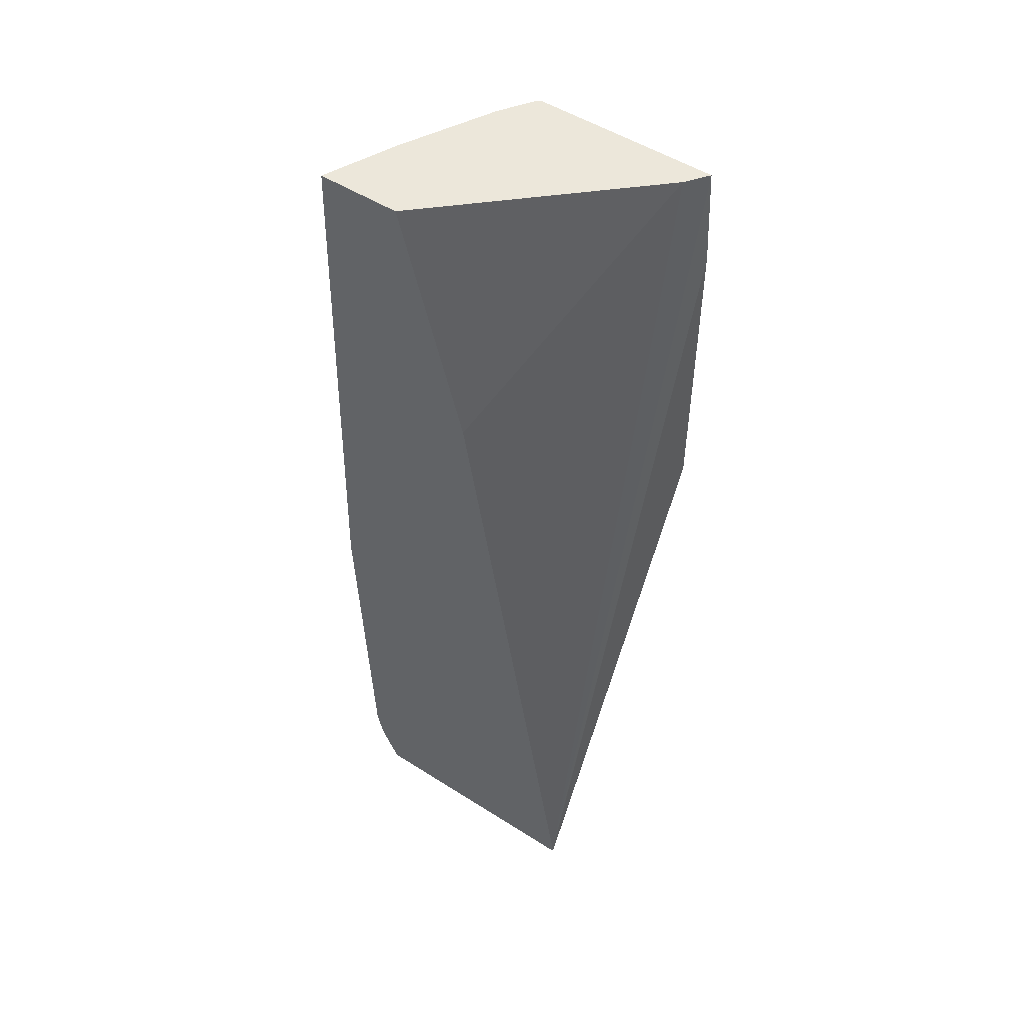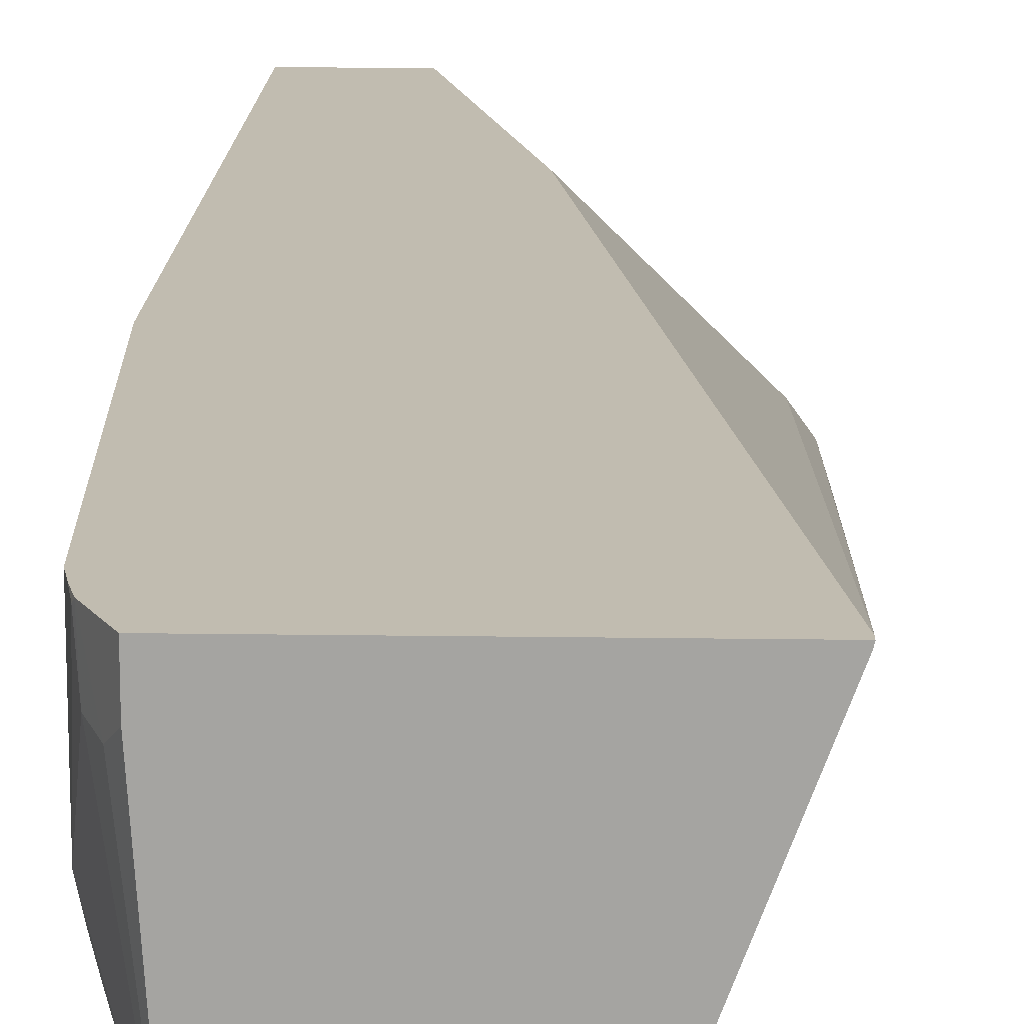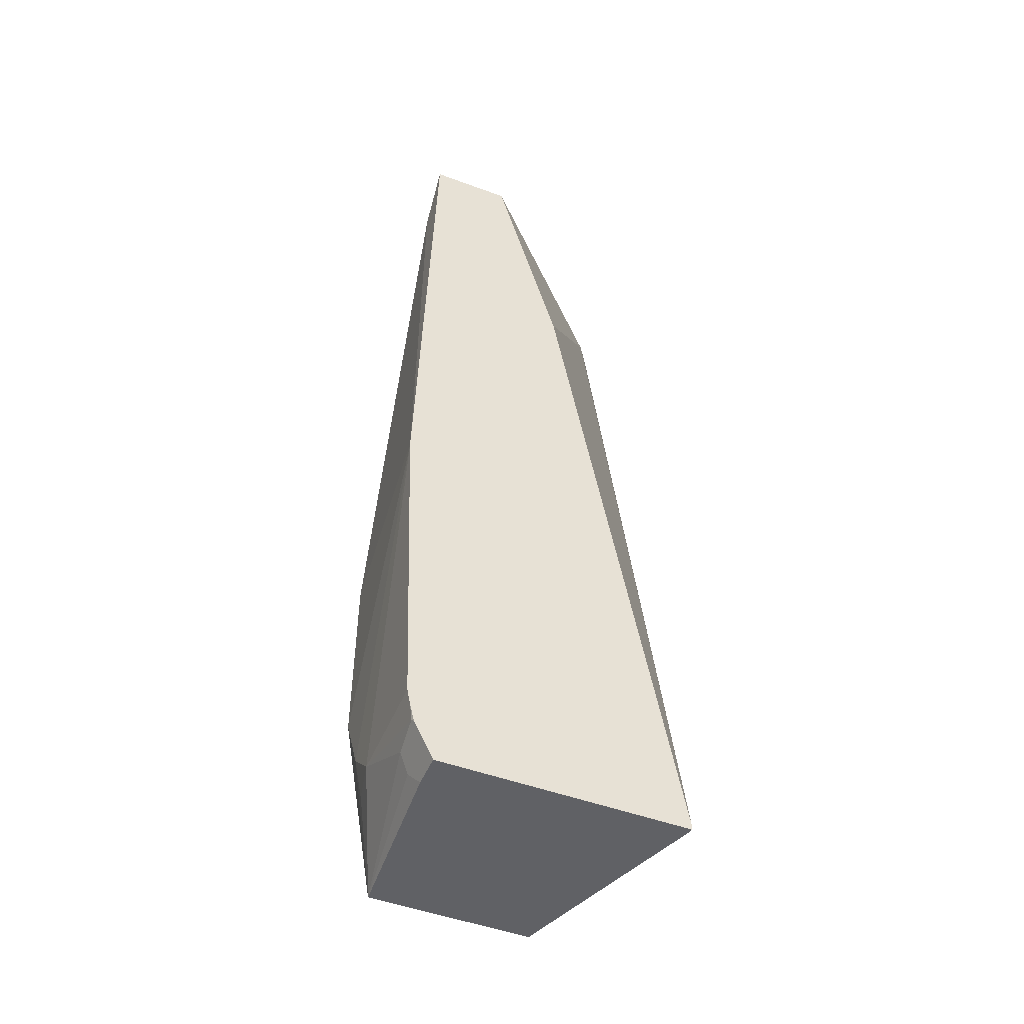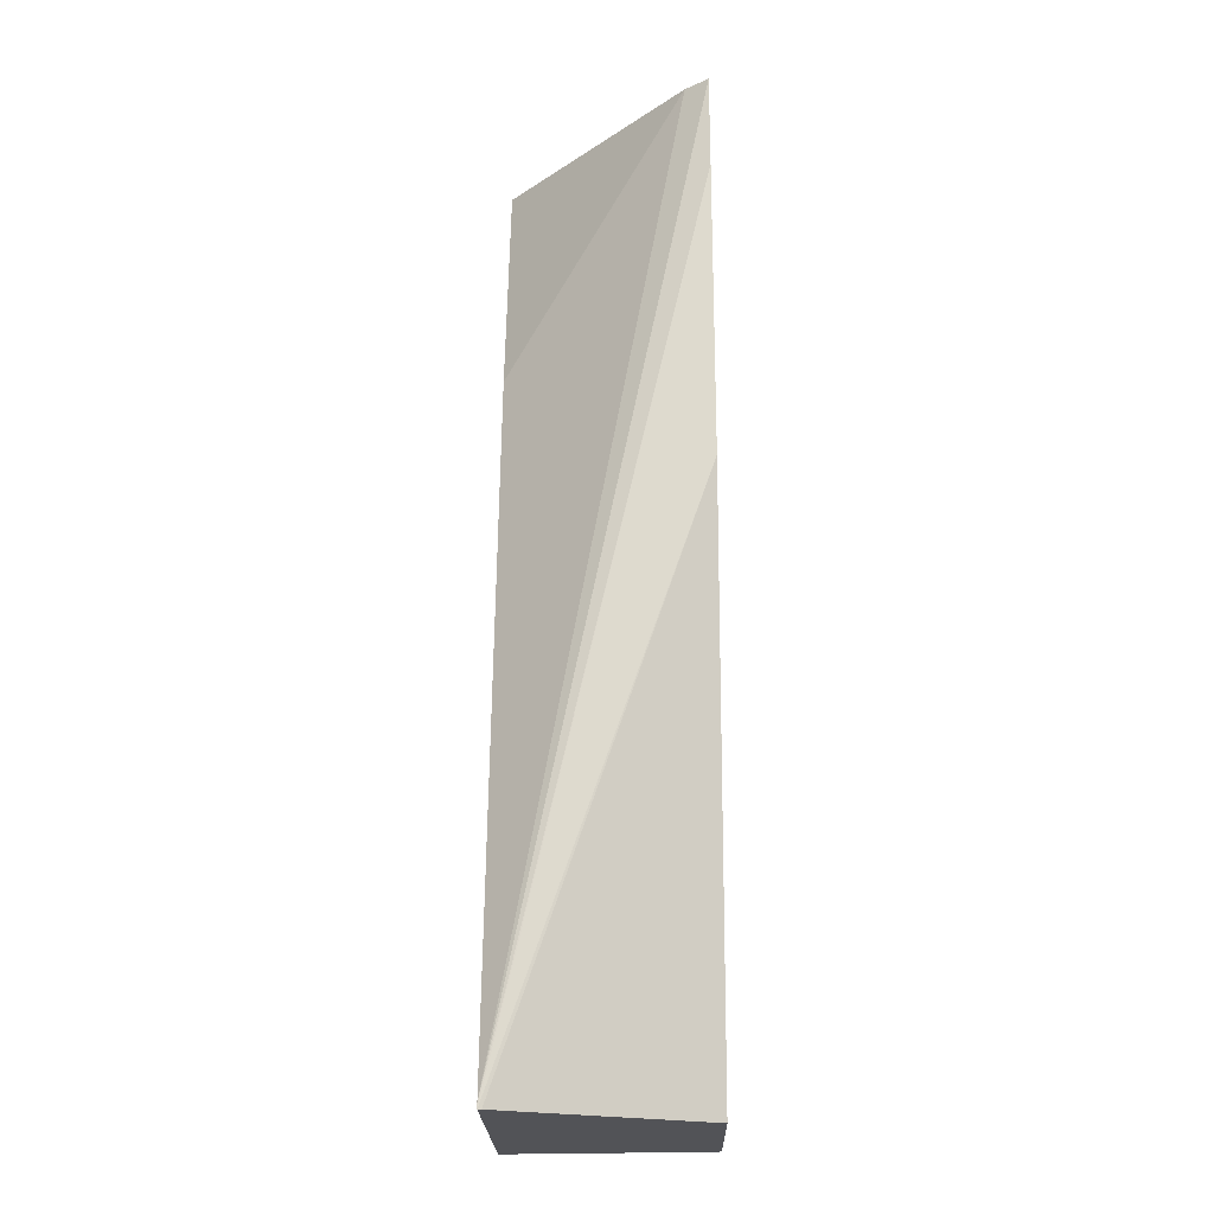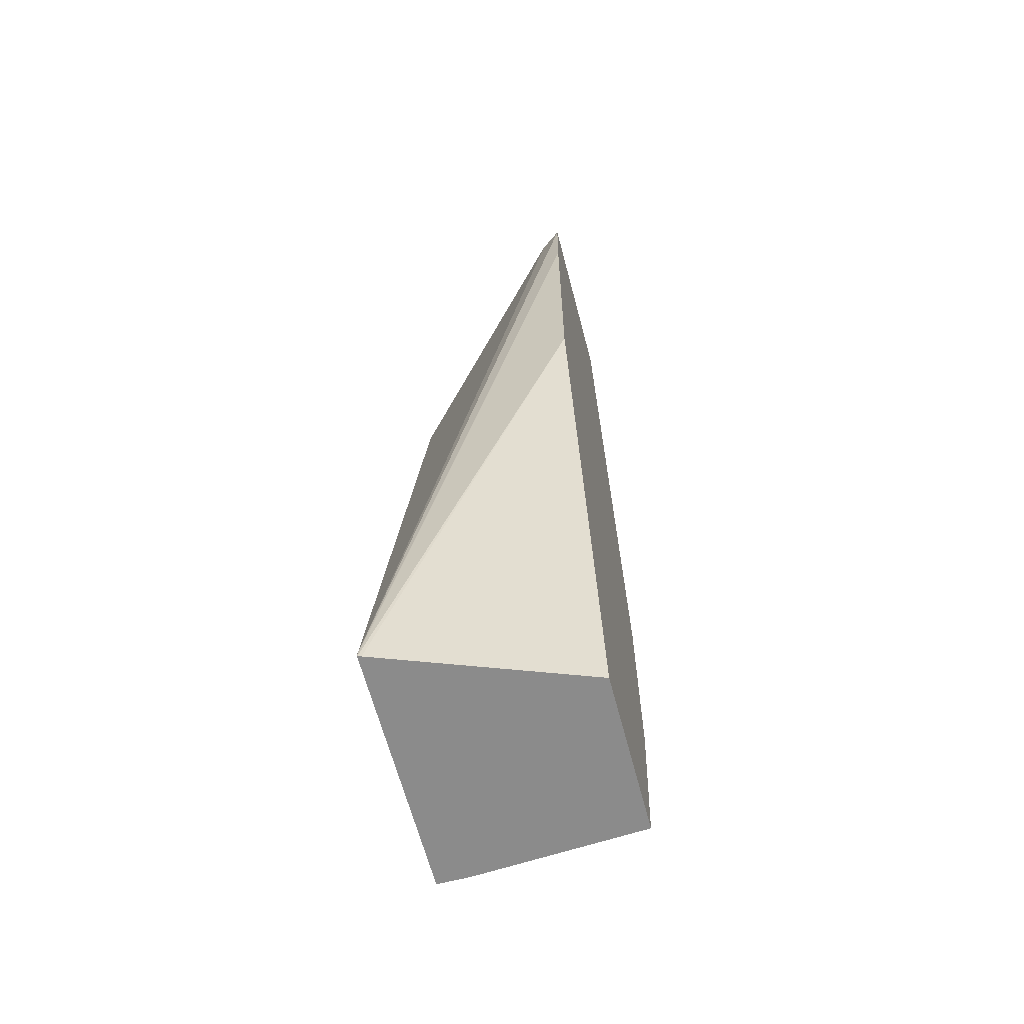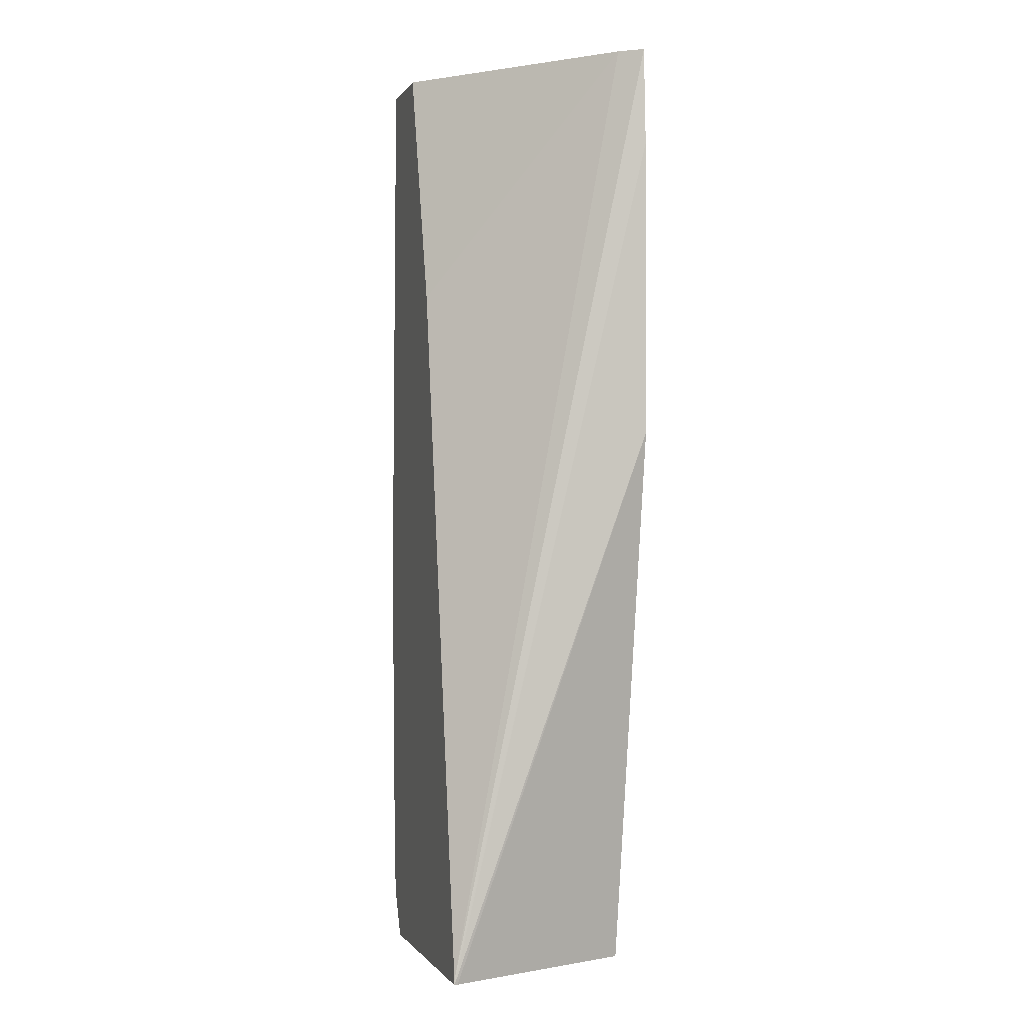
<metadata>
{"format":"obj","ext":"obj","renderer":"f3d","projection":"perspective","resolution":1024,"background":"white","views":[{"elev":51.0,"azim":-145.2,"up":"+Z"},{"elev":16.4,"azim":-178.3,"up":"+Y"},{"elev":-49.4,"azim":157.8,"up":"+Z"},{"elev":-22.4,"azim":-88.8,"up":"+Z"},{"elev":-63.8,"azim":-75.3,"up":"+Z"},{"elev":-0.9,"azim":-106.5,"up":"+Z"}]}
</metadata>
<code>
v 0.1839 -0.1272 -0.1594
v 0.1839 -0.1272 -0.3189
v 0.1865 -0.1272 -0.1069
v 0.1952 -0.02171 -0.6137
v 0.1952 -0.02177 -0.6162
v 0.1956 -0.02361 -0.6162
v 0.2343 -0.1272 -0.6162
v 0.2836 -0.1272 -0.1069
v 0.1951 -0.1153 -0.1069
v 0.1952 -0.02171 -0.616
v 0.2587 -0.02171 -0.2392
v 0.1988 -0.02171 -0.6162
v 0.3189 -0.1272 -0.6162
v 0.2856 -0.1262 -0.1069
v 0.3349 -0.1272 -0.4108
v 0.2939 -0.02171 -0.1069
v 0.3246 -0.02171 -0.6162
v 0.3246 -0.03854 -0.6162
v 0.3288 -0.04485 -0.6078
v 0.3338 -0.04236 -0.5978
v 0.3388 -0.07971 -0.5779
v 0.3338 -0.1021 -0.5779
v 0.3388 -0.09964 -0.558
v 0.3388 -0.1196 -0.5181
v 0.3349 -0.1272 -0.5181
v 0.3056 -0.1063 -0.1396
v 0.3064 -0.09964 -0.1196
v 0.2974 -0.1081 -0.1069
v 0.3388 -0.1196 -0.4185
v 0.3388 -0.03987 -0.1396
v 0.3338 -0.04983 -0.1296
v 0.3139 -0.08968 -0.1296
v 0.3379 -0.02171 -0.1069
v 0.3347 -0.02171 -0.5961
v 0.3355 -0.02326 -0.5945
v 0.337 -0.02171 -0.5868
v 0.3388 -0.02171 -0.5779
v 0.3456 -0.02171 -0.3986
v 0.3263 -0.0598 -0.1196
v 0.3174 -0.06825 -0.1069
v 0.3456 -0.02171 -0.3968
v 0.3388 -0.02171 -0.1396
v 0.3216 -0.0598 -0.1069
v 0.3352 -0.02171 -0.5942
f 20 35 21
f 20 34 35
f 19 34 20
f 18 34 19
f 17 34 18
f 15 32 26
f 15 31 32
f 15 30 31
f 15 29 30
f 14 26 27
f 15 25 24
f 14 15 26
f 14 27 28
f 13 24 25
f 13 23 24
f 13 22 23
f 21 35 36
f 13 21 22
f 15 24 29
f 21 36 37
f 30 33 31
f 21 38 23
f 13 20 21
f 39 43 40
f 35 44 36
f 34 44 35
f 33 43 39
f 31 39 32
f 31 33 39
f 30 41 42
f 21 37 38
f 30 42 33
f 27 40 28
f 27 39 40
f 27 32 39
f 26 32 27
f 24 41 29
f 24 38 41
f 23 38 24
f 21 23 22
f 29 41 30
f 13 19 20
f 3 16 9
f 9 16 11
f 3 33 16
f 3 43 33
f 3 40 43
f 3 28 40
f 3 14 28
f 3 8 14
f 2 6 7
f 2 5 6
f 1 5 2
f 1 4 5
f 1 3 4
f 1 15 8
f 1 25 15
f 1 13 25
f 1 7 13
f 1 2 7
f 13 18 19
f 3 9 4
f 4 10 5
f 1 8 3
f 4 11 16
f 8 15 14
f 4 9 11
f 5 7 6
f 5 13 7
f 5 18 13
f 5 12 17
f 5 10 12
f 4 12 10
f 4 17 12
f 5 17 18
f 4 44 34
f 4 36 44
f 4 37 36
f 4 38 37
f 4 16 33
f 4 41 38
f 4 42 41
f 4 33 42
f 4 34 17

</code>
